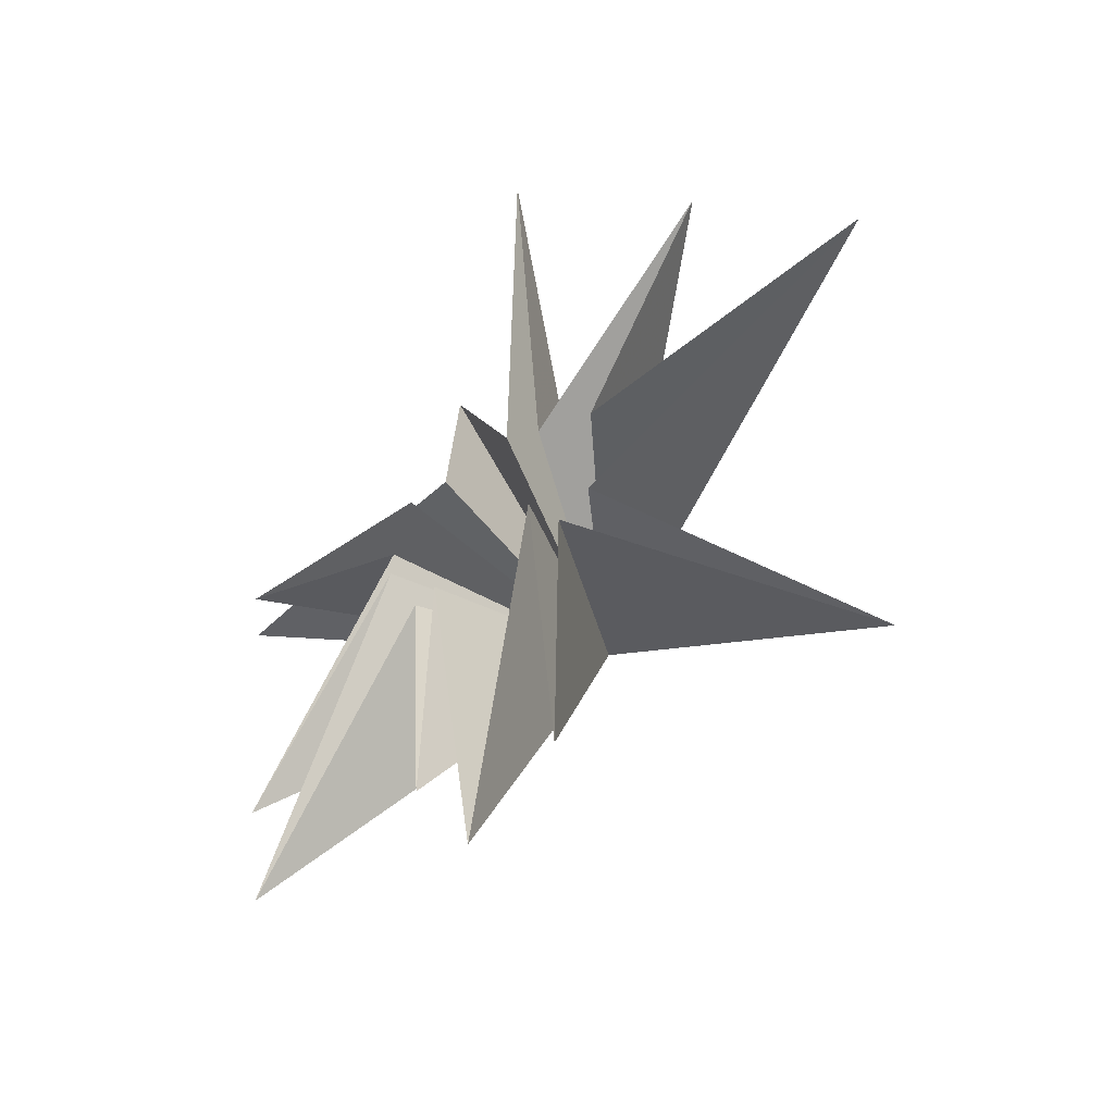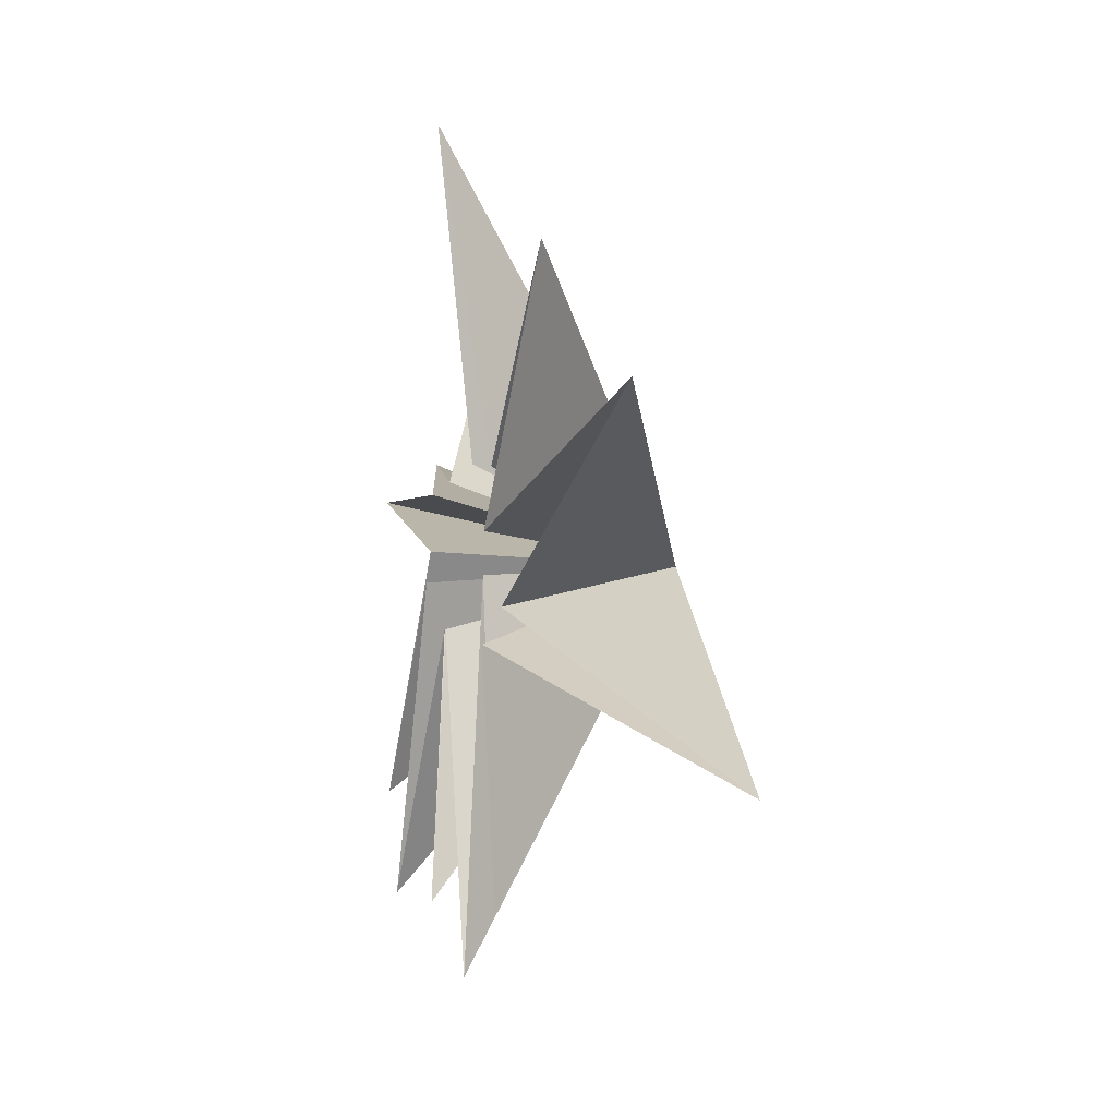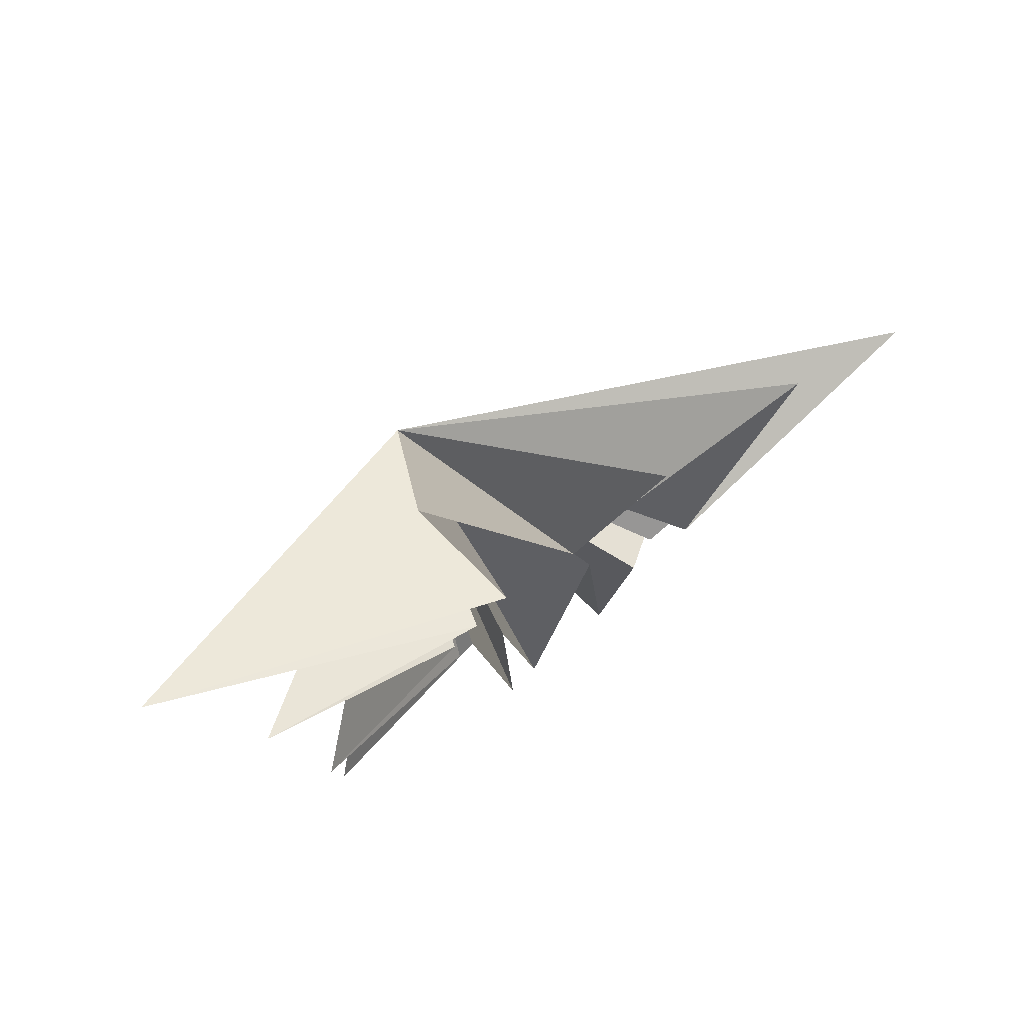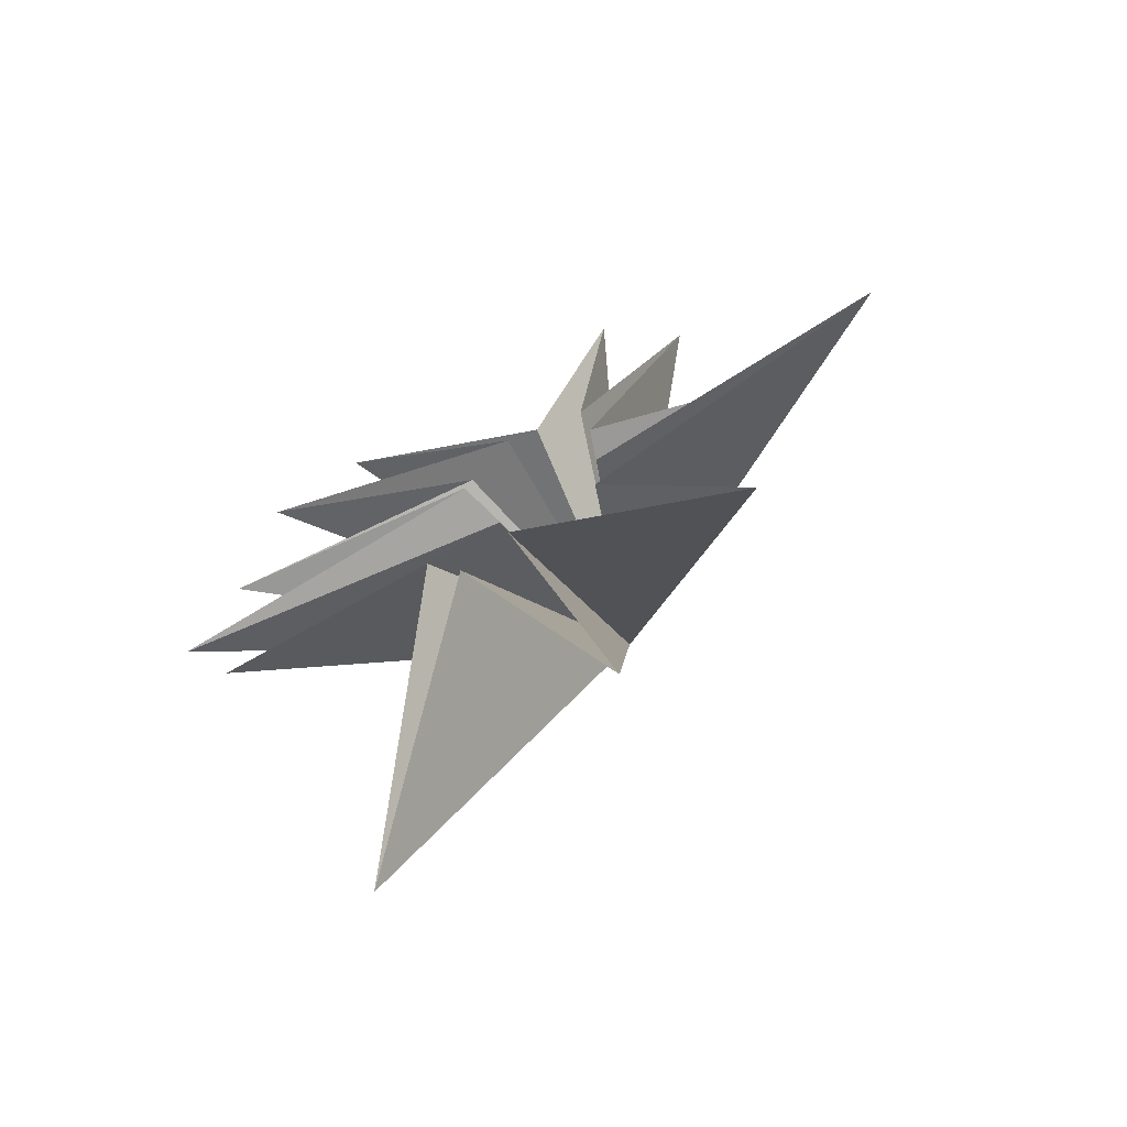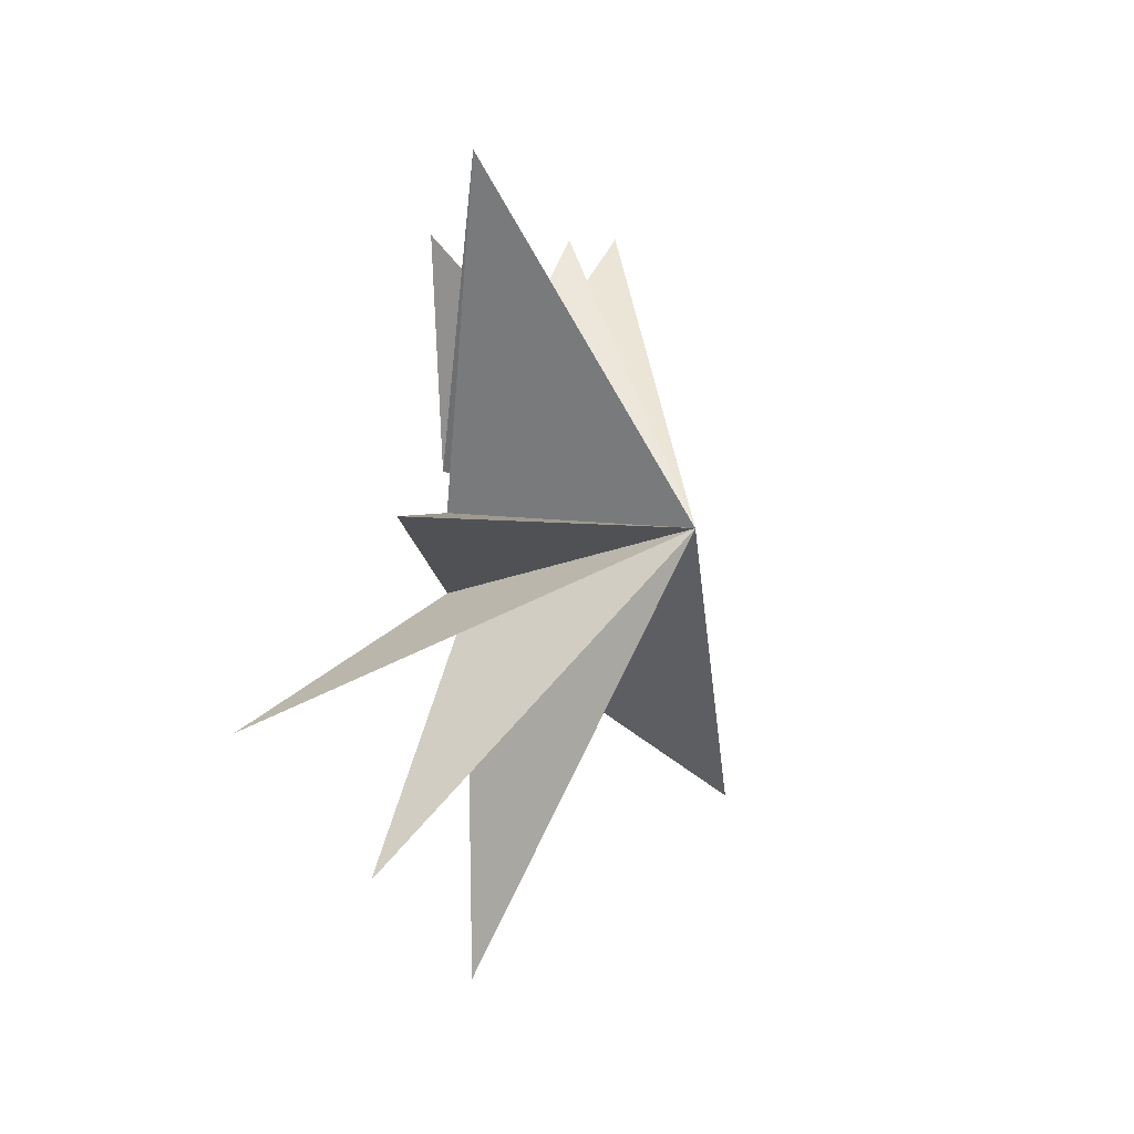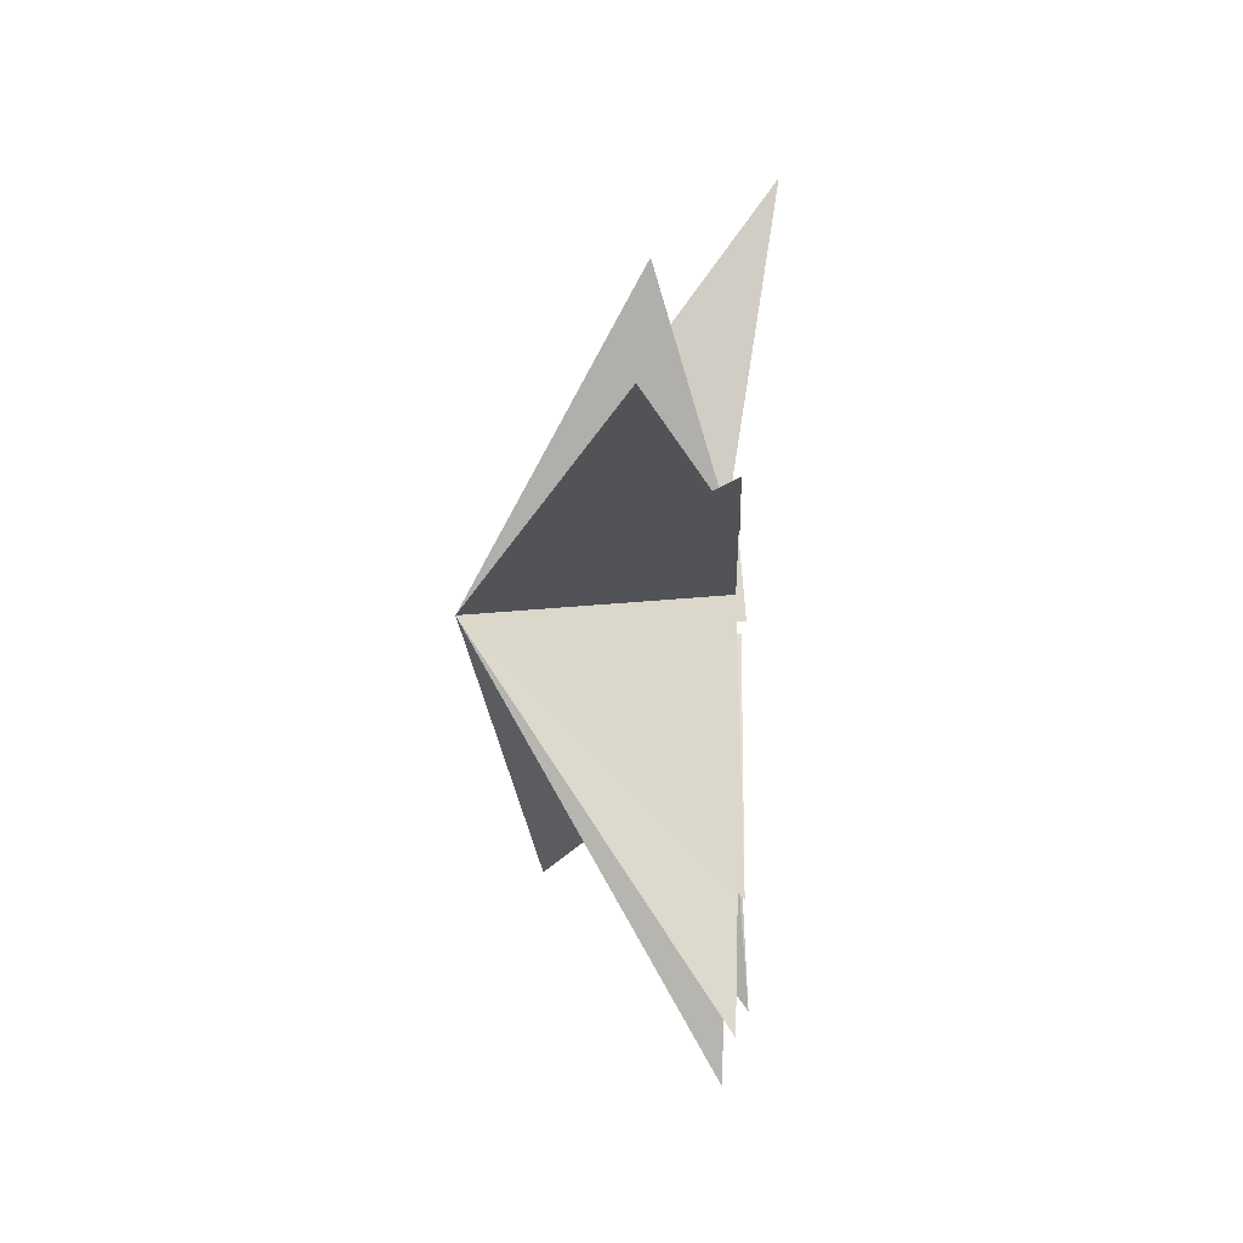
<metadata>
{"format":"obj","ext":"obj","renderer":"f3d","projection":"perspective","resolution":1024,"background":"white","views":[{"elev":-46.3,"azim":132.2,"up":"+Y"},{"elev":-7.7,"azim":163.3,"up":"+Y"},{"elev":74.1,"azim":58.1,"up":"+Y"},{"elev":-64.7,"azim":118.2,"up":"+Z"},{"elev":15.2,"azim":-154.9,"up":"+Z"},{"elev":-0.9,"azim":0.9,"up":"+Y"}]}
</metadata>
<code>
v -0.5398 1.3 -9.245
v -0.03317 1.144 0.418
v -0.08739 -1.683 -3.2
v -1.348 5.447 1.458
v -3.469 -5.2 -7.041
v -0.06985 1.242 -1.17
v 0.1276 -2.308 -2.686
v 0.8958 7.407 -2.245
v -0.2417 -7.094 -2.255
v -0.265 1.101 -1.814
v -0.1493 -0.9219 -1.687
v -0.157 -8.282 -0.4121
v 0.003992 4.323 -6.028
v -0.0007192 -1.716 0.5325
v 0.264 -6.908 0.4442
v 0.3658 -0.402 -3.681
v -0.1468 -1.643 1.19
v -0.06369 -6.747 4.806
v 0.1139 -0.6768 1.64
v 0.06616 -4.654 5.027
v 0.02535 -0.04498 1.692
v -0.003771 1.568 5.835
v 0.1141 1.011 1.195
v -1.524 2.76 7.554
v -4.61 -0.3516 0.2606
f 25 3 5
f 25 12 14
f 18 19 25
f 20 25 19
f 23 25 22
f 25 21 22
f 24 25 23
f 6 25 4
f 25 2 4
f 13 25 10
f 25 1 3
f 9 25 7
f 12 25 11
f 25 14 15
f 17 25 15
f 18 25 17
f 25 20 21
f 8 25 6
f 13 16 25
f 7 25 5
f 10 25 8
f 11 25 9
f 1 25 16
f 25 24 2

</code>
